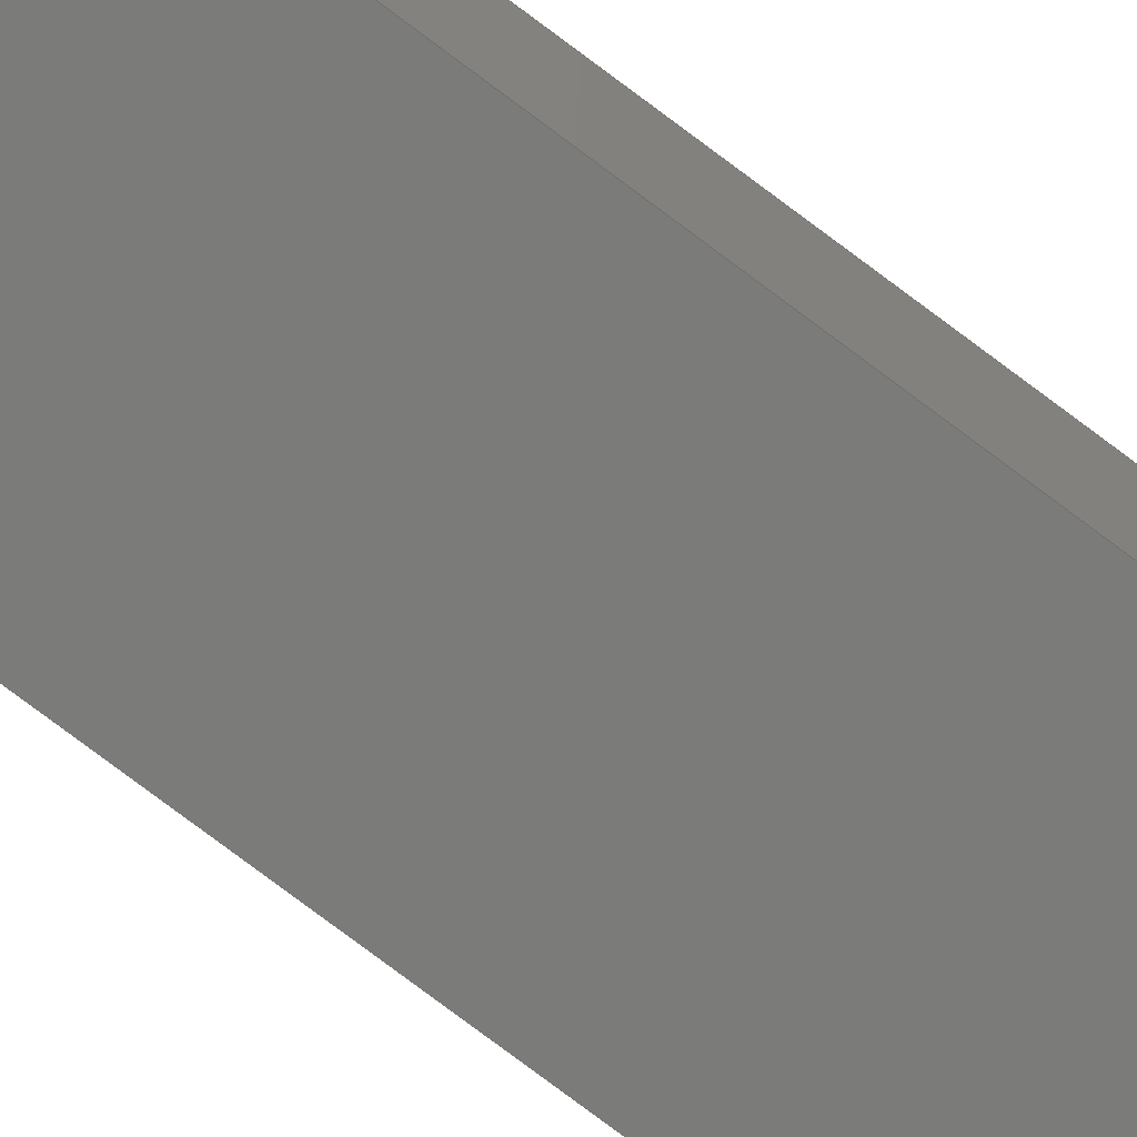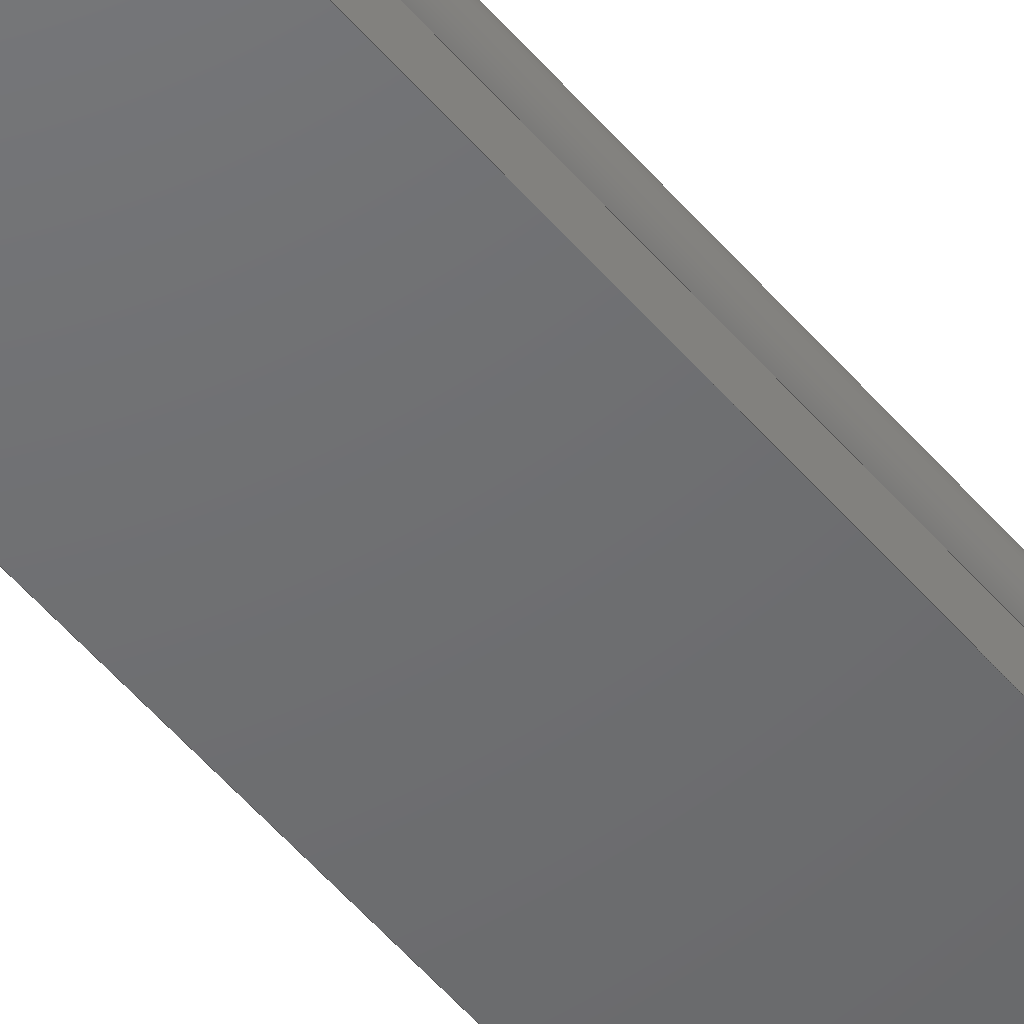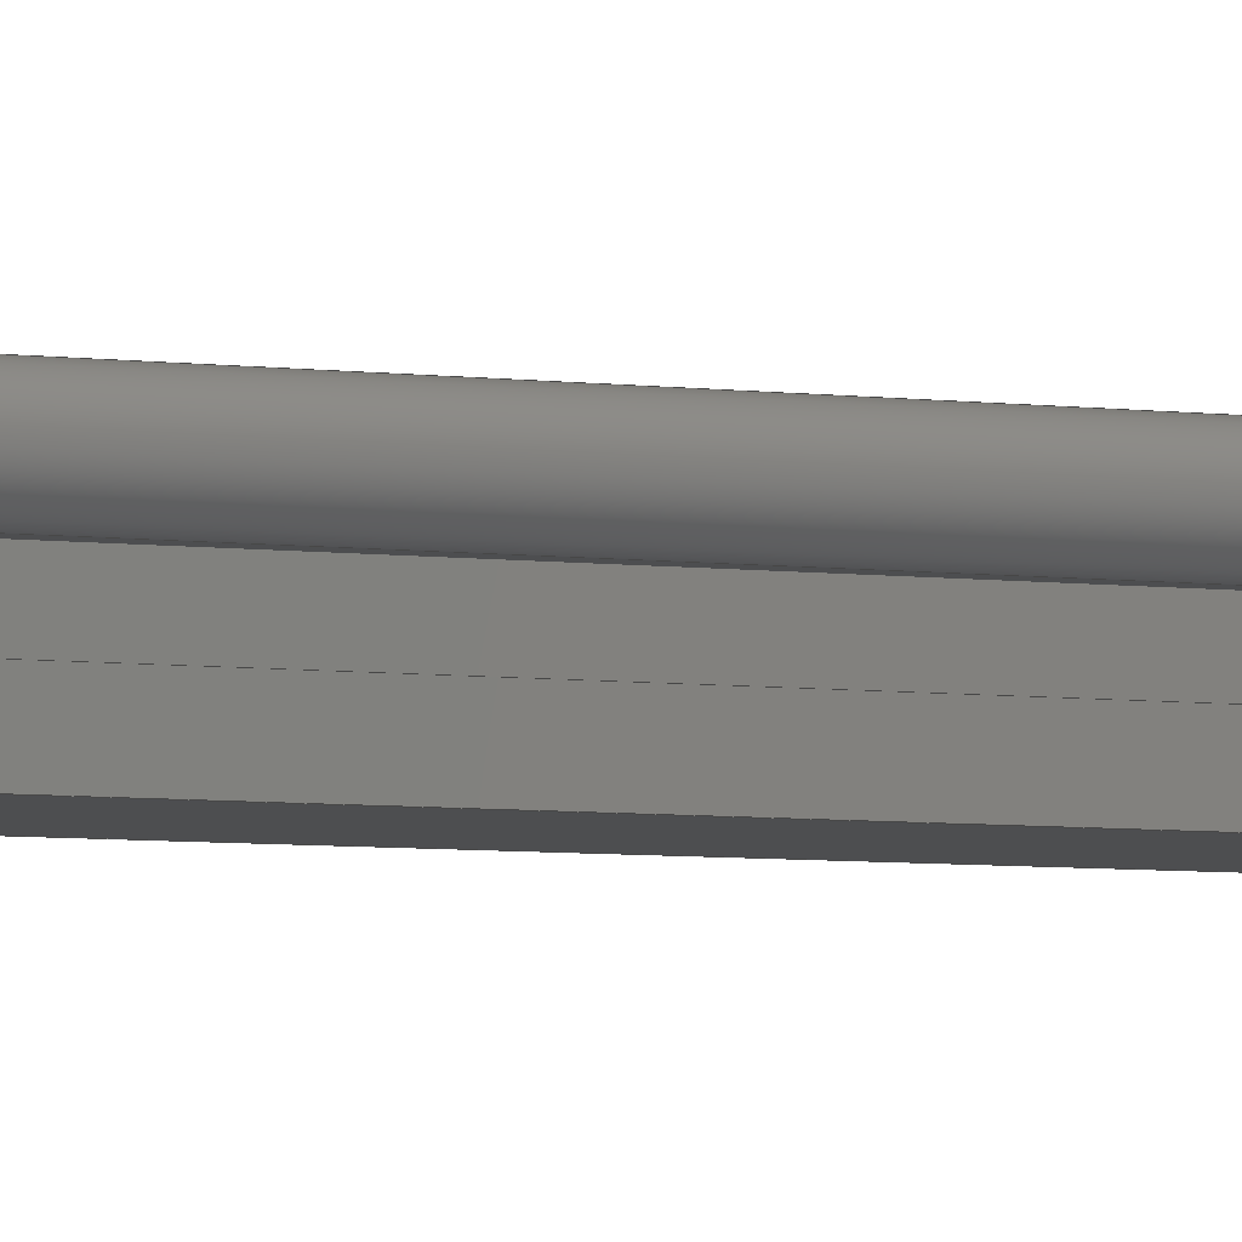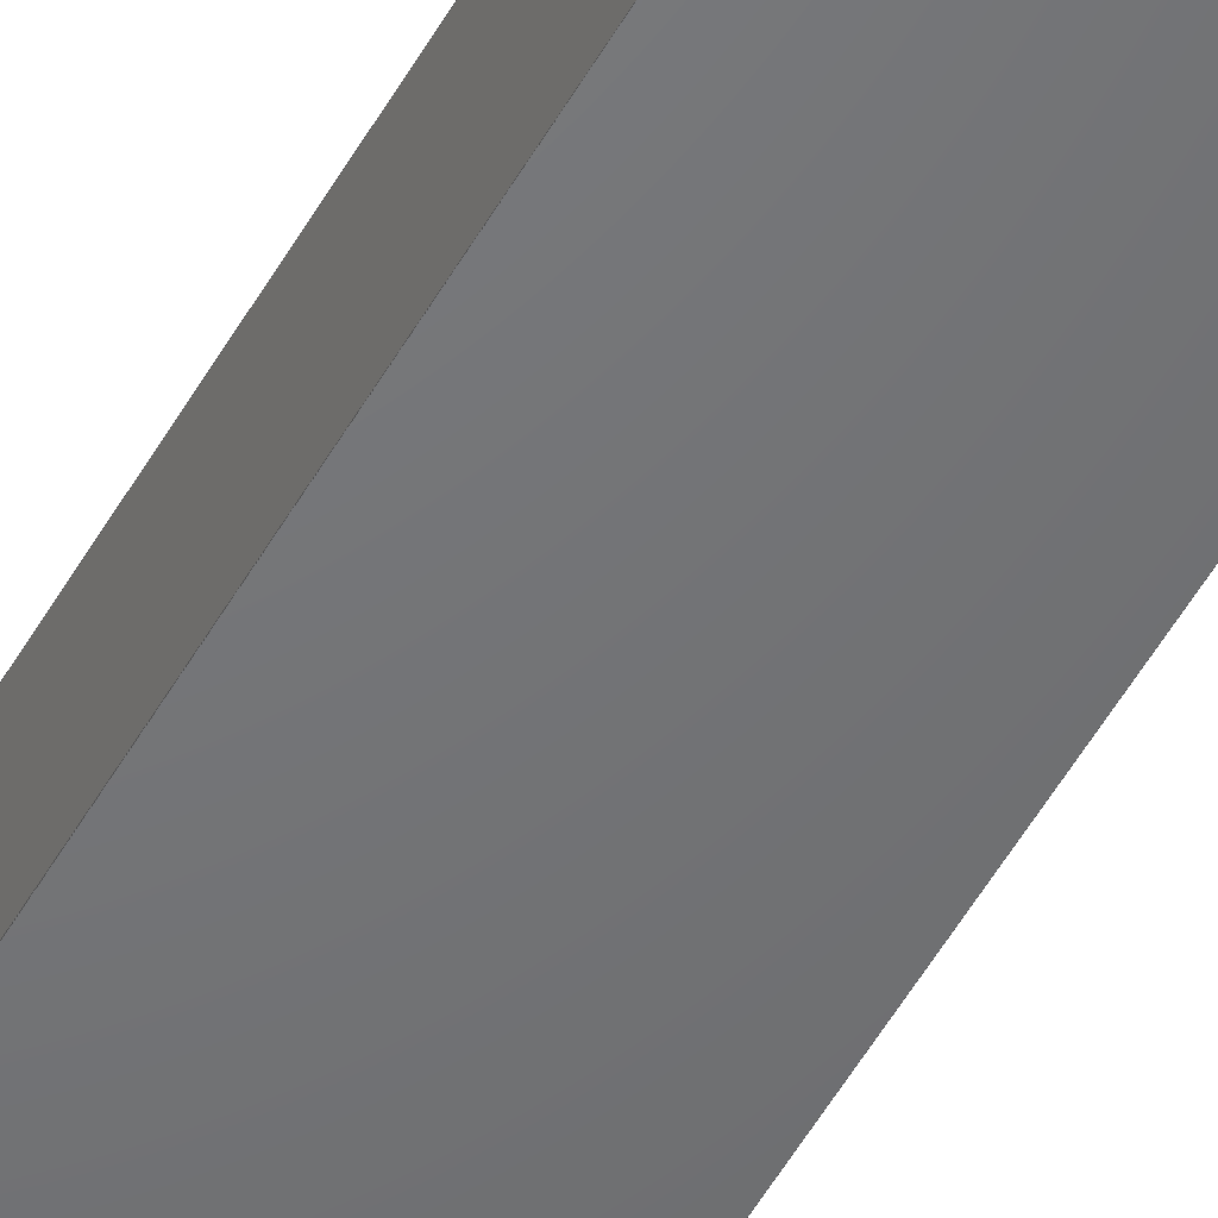
<metadata>
{"format":"step","ext":"step","renderer":"f3d","projection":"perspective","resolution":1024,"background":"white","views":[{"elev":-74.1,"azim":52.7,"up":"+Y"},{"elev":-48.6,"azim":-142.7,"up":"+Y"},{"elev":-2.7,"azim":-129.8,"up":"+Y"},{"elev":-49.5,"azim":152.2,"up":"+Y"}]}
</metadata>
<code>
ISO-10303-21;
DATA;
#1=MECHANICAL_DESIGN_GEOMETRIC_PRESENTATION_REPRESENTATION('',(#4),#308);
#2=SHAPE_REPRESENTATION_RELATIONSHIP('SRR','None',#315,#3);
#3=ADVANCED_BREP_SHAPE_REPRESENTATION('',(#5),#307);
#4=STYLED_ITEM('',(#324),#5);
#5=MANIFOLD_SOLID_BREP('Body1',#180);
#6=CIRCLE('',#197,0.254);
#7=CIRCLE('',#198,0.254);
#8=CYLINDRICAL_SURFACE('',#196,0.254);
#9=FACE_OUTER_BOUND('',#19,.T.);
#10=FACE_OUTER_BOUND('',#20,.T.);
#11=FACE_OUTER_BOUND('',#21,.T.);
#12=FACE_OUTER_BOUND('',#22,.T.);
#13=FACE_OUTER_BOUND('',#23,.T.);
#14=FACE_OUTER_BOUND('',#24,.T.);
#15=FACE_OUTER_BOUND('',#25,.T.);
#16=FACE_OUTER_BOUND('',#26,.T.);
#17=FACE_OUTER_BOUND('',#27,.T.);
#18=FACE_OUTER_BOUND('',#28,.T.);
#19=EDGE_LOOP('',(#113,#114,#115,#116));
#20=EDGE_LOOP('',(#117,#118,#119,#120));
#21=EDGE_LOOP('',(#121,#122,#123,#124));
#22=EDGE_LOOP('',(#125,#126,#127,#128));
#23=EDGE_LOOP('',(#129,#130,#131,#132));
#24=EDGE_LOOP('',(#133,#134,#135,#136));
#25=EDGE_LOOP('',(#137,#138,#139,#140));
#26=EDGE_LOOP('',(#141,#142,#143,#144));
#27=EDGE_LOOP('',(#145,#146,#147,#148,#149,#150,#151,#152));
#28=EDGE_LOOP('',(#153,#154,#155,#156,#157,#158,#159,#160));
#29=LINE('',#258,#51);
#30=LINE('',#260,#52);
#31=LINE('',#262,#53);
#32=LINE('',#263,#54);
#33=LINE('',#266,#55);
#34=LINE('',#268,#56);
#35=LINE('',#269,#57);
#36=LINE('',#275,#58);
#37=LINE('',#278,#59);
#38=LINE('',#280,#60);
#39=LINE('',#281,#61);
#40=LINE('',#284,#62);
#41=LINE('',#286,#63);
#42=LINE('',#287,#64);
#43=LINE('',#290,#65);
#44=LINE('',#292,#66);
#45=LINE('',#293,#67);
#46=LINE('',#296,#68);
#47=LINE('',#298,#69);
#48=LINE('',#299,#70);
#49=LINE('',#301,#71);
#50=LINE('',#302,#72);
#51=VECTOR('',#210,1);
#52=VECTOR('',#211,1);
#53=VECTOR('',#212,1);
#54=VECTOR('',#213,1);
#55=VECTOR('',#216,1);
#56=VECTOR('',#217,1);
#57=VECTOR('',#218,1);
#58=VECTOR('',#223,1);
#59=VECTOR('',#226,1);
#60=VECTOR('',#229,1);
#61=VECTOR('',#230,1);
#62=VECTOR('',#233,1);
#63=VECTOR('',#234,1);
#64=VECTOR('',#235,1);
#65=VECTOR('',#238,1);
#66=VECTOR('',#239,1);
#67=VECTOR('',#240,1);
#68=VECTOR('',#243,1);
#69=VECTOR('',#244,1);
#70=VECTOR('',#245,1);
#71=VECTOR('',#248,1);
#72=VECTOR('',#249,1);
#73=VERTEX_POINT('',#256);
#74=VERTEX_POINT('',#257);
#75=VERTEX_POINT('',#259);
#76=VERTEX_POINT('',#261);
#77=VERTEX_POINT('',#265);
#78=VERTEX_POINT('',#267);
#79=VERTEX_POINT('',#271);
#80=VERTEX_POINT('',#272);
#81=VERTEX_POINT('',#274);
#82=VERTEX_POINT('',#276);
#83=VERTEX_POINT('',#283);
#84=VERTEX_POINT('',#285);
#85=VERTEX_POINT('',#289);
#86=VERTEX_POINT('',#291);
#87=VERTEX_POINT('',#295);
#88=VERTEX_POINT('',#297);
#89=EDGE_CURVE('',#73,#74,#29,.T.);
#90=EDGE_CURVE('',#73,#75,#30,.T.);
#91=EDGE_CURVE('',#76,#75,#31,.T.);
#92=EDGE_CURVE('',#74,#76,#32,.T.);
#93=EDGE_CURVE('',#77,#73,#33,.T.);
#94=EDGE_CURVE('',#78,#77,#34,.T.);
#95=EDGE_CURVE('',#75,#78,#35,.T.);
#96=EDGE_CURVE('',#79,#80,#6,.T.);
#97=EDGE_CURVE('',#79,#81,#36,.T.);
#98=EDGE_CURVE('',#82,#81,#7,.T.);
#99=EDGE_CURVE('',#80,#82,#37,.T.);
#100=EDGE_CURVE('',#74,#79,#38,.T.);
#101=EDGE_CURVE('',#81,#76,#39,.T.);
#102=EDGE_CURVE('',#83,#82,#40,.T.);
#103=EDGE_CURVE('',#84,#83,#41,.T.);
#104=EDGE_CURVE('',#80,#84,#42,.T.);
#105=EDGE_CURVE('',#85,#77,#43,.T.);
#106=EDGE_CURVE('',#85,#86,#44,.T.);
#107=EDGE_CURVE('',#78,#86,#45,.T.);
#108=EDGE_CURVE('',#87,#85,#46,.T.);
#109=EDGE_CURVE('',#87,#88,#47,.T.);
#110=EDGE_CURVE('',#86,#88,#48,.T.);
#111=EDGE_CURVE('',#84,#87,#49,.T.);
#112=EDGE_CURVE('',#88,#83,#50,.T.);
#113=ORIENTED_EDGE('',*,*,#89,.F.);
#114=ORIENTED_EDGE('',*,*,#90,.T.);
#115=ORIENTED_EDGE('',*,*,#91,.F.);
#116=ORIENTED_EDGE('',*,*,#92,.F.);
#117=ORIENTED_EDGE('',*,*,#93,.F.);
#118=ORIENTED_EDGE('',*,*,#94,.F.);
#119=ORIENTED_EDGE('',*,*,#95,.F.);
#120=ORIENTED_EDGE('',*,*,#90,.F.);
#121=ORIENTED_EDGE('',*,*,#96,.F.);
#122=ORIENTED_EDGE('',*,*,#97,.T.);
#123=ORIENTED_EDGE('',*,*,#98,.F.);
#124=ORIENTED_EDGE('',*,*,#99,.F.);
#125=ORIENTED_EDGE('',*,*,#100,.F.);
#126=ORIENTED_EDGE('',*,*,#92,.T.);
#127=ORIENTED_EDGE('',*,*,#101,.F.);
#128=ORIENTED_EDGE('',*,*,#97,.F.);
#129=ORIENTED_EDGE('',*,*,#99,.T.);
#130=ORIENTED_EDGE('',*,*,#102,.F.);
#131=ORIENTED_EDGE('',*,*,#103,.F.);
#132=ORIENTED_EDGE('',*,*,#104,.F.);
#133=ORIENTED_EDGE('',*,*,#94,.T.);
#134=ORIENTED_EDGE('',*,*,#105,.F.);
#135=ORIENTED_EDGE('',*,*,#106,.T.);
#136=ORIENTED_EDGE('',*,*,#107,.F.);
#137=ORIENTED_EDGE('',*,*,#108,.F.);
#138=ORIENTED_EDGE('',*,*,#109,.T.);
#139=ORIENTED_EDGE('',*,*,#110,.F.);
#140=ORIENTED_EDGE('',*,*,#106,.F.);
#141=ORIENTED_EDGE('',*,*,#111,.F.);
#142=ORIENTED_EDGE('',*,*,#103,.T.);
#143=ORIENTED_EDGE('',*,*,#112,.F.);
#144=ORIENTED_EDGE('',*,*,#109,.F.);
#145=ORIENTED_EDGE('',*,*,#95,.T.);
#146=ORIENTED_EDGE('',*,*,#107,.T.);
#147=ORIENTED_EDGE('',*,*,#110,.T.);
#148=ORIENTED_EDGE('',*,*,#112,.T.);
#149=ORIENTED_EDGE('',*,*,#102,.T.);
#150=ORIENTED_EDGE('',*,*,#98,.T.);
#151=ORIENTED_EDGE('',*,*,#101,.T.);
#152=ORIENTED_EDGE('',*,*,#91,.T.);
#153=ORIENTED_EDGE('',*,*,#96,.T.);
#154=ORIENTED_EDGE('',*,*,#104,.T.);
#155=ORIENTED_EDGE('',*,*,#111,.T.);
#156=ORIENTED_EDGE('',*,*,#108,.T.);
#157=ORIENTED_EDGE('',*,*,#105,.T.);
#158=ORIENTED_EDGE('',*,*,#93,.T.);
#159=ORIENTED_EDGE('',*,*,#89,.T.);
#160=ORIENTED_EDGE('',*,*,#100,.T.);
#161=PLANE('',#194);
#162=PLANE('',#195);
#163=PLANE('',#199);
#164=PLANE('',#200);
#165=PLANE('',#201);
#166=PLANE('',#202);
#167=PLANE('',#203);
#168=PLANE('',#204);
#169=PLANE('',#205);
#170=ADVANCED_FACE('',(#9),#161,.F.);
#171=ADVANCED_FACE('',(#10),#162,.F.);
#172=ADVANCED_FACE('',(#11),#8,.T.);
#173=ADVANCED_FACE('',(#12),#163,.F.);
#174=ADVANCED_FACE('',(#13),#164,.T.);
#175=ADVANCED_FACE('',(#14),#165,.T.);
#176=ADVANCED_FACE('',(#15),#166,.T.);
#177=ADVANCED_FACE('',(#16),#167,.T.);
#178=ADVANCED_FACE('',(#17),#168,.T.);
#179=ADVANCED_FACE('',(#18),#169,.F.);
#180=CLOSED_SHELL('',(#170,#171,#172,#173,#174,#175,#176,#177,#178,#179));
#181=DERIVED_UNIT_ELEMENT(#183,1);
#182=DERIVED_UNIT_ELEMENT(#310,3);
#183=(
MASS_UNIT()
NAMED_UNIT(*)
SI_UNIT(.KILO.,.GRAM.)
);
#184=DERIVED_UNIT((#181,#182));
#185=MEASURE_REPRESENTATION_ITEM('density measure',
POSITIVE_RATIO_MEASURE(7850),#184);
#186=PROPERTY_DEFINITION_REPRESENTATION(#191,#188);
#187=PROPERTY_DEFINITION_REPRESENTATION(#192,#189);
#188=REPRESENTATION('material name',(#190),#307);
#189=REPRESENTATION('density',(#185),#307);
#190=DESCRIPTIVE_REPRESENTATION_ITEM('Steel AISI 1050',
'Steel AISI 1050');
#191=PROPERTY_DEFINITION('material property','material name',#317);
#192=PROPERTY_DEFINITION('material property','density of part',#317);
#193=AXIS2_PLACEMENT_3D('placement',#254,#206,#207);
#194=AXIS2_PLACEMENT_3D('',#255,#208,#209);
#195=AXIS2_PLACEMENT_3D('',#264,#214,#215);
#196=AXIS2_PLACEMENT_3D('',#270,#219,#220);
#197=AXIS2_PLACEMENT_3D('',#273,#221,#222);
#198=AXIS2_PLACEMENT_3D('',#277,#224,#225);
#199=AXIS2_PLACEMENT_3D('',#279,#227,#228);
#200=AXIS2_PLACEMENT_3D('',#282,#231,#232);
#201=AXIS2_PLACEMENT_3D('',#288,#236,#237);
#202=AXIS2_PLACEMENT_3D('',#294,#241,#242);
#203=AXIS2_PLACEMENT_3D('',#300,#246,#247);
#204=AXIS2_PLACEMENT_3D('',#303,#250,#251);
#205=AXIS2_PLACEMENT_3D('',#304,#252,#253);
#206=DIRECTION('axis',(0,0,1));
#207=DIRECTION('refdir',(1,0,0));
#208=DIRECTION('center_axis',(1,-0.0001042,0));
#209=DIRECTION('ref_axis',(0.0001042,1,0));
#210=DIRECTION('',(0.0001042,1,0));
#211=DIRECTION('',(0,0,1));
#212=DIRECTION('',(-0.0001042,-1,0));
#213=DIRECTION('',(0,0,1));
#214=DIRECTION('center_axis',(1.399e-15,-1,0));
#215=DIRECTION('ref_axis',(1,1.399e-15,0));
#216=DIRECTION('',(1,1.399e-15,0));
#217=DIRECTION('',(0,0,-1));
#218=DIRECTION('',(-1,-1.399e-15,0));
#219=DIRECTION('center_axis',(0,0,1));
#220=DIRECTION('ref_axis',(-0.0001042,-1,0));
#221=DIRECTION('center_axis',(0,0,-1));
#222=DIRECTION('ref_axis',(-0.0001042,-1,0));
#223=DIRECTION('',(0,0,1));
#224=DIRECTION('center_axis',(0,0,1));
#225=DIRECTION('ref_axis',(-0.0001042,-1,0));
#226=DIRECTION('',(0,0,1));
#227=DIRECTION('center_axis',(0.0001042,1,0));
#228=DIRECTION('ref_axis',(-1,0.0001042,0));
#229=DIRECTION('',(-1,0.0001042,0));
#230=DIRECTION('',(1,-0.0001042,0));
#231=DIRECTION('center_axis',(0,1,0));
#232=DIRECTION('ref_axis',(-1,0,0));
#233=DIRECTION('',(-1,0,0));
#234=DIRECTION('',(0,0,1));
#235=DIRECTION('',(1,0,0));
#236=DIRECTION('center_axis',(-1,0,0));
#237=DIRECTION('ref_axis',(0,-1,0));
#238=DIRECTION('',(0,1,0));
#239=DIRECTION('',(0,0,1));
#240=DIRECTION('',(0,-1,0));
#241=DIRECTION('center_axis',(0,-1,0));
#242=DIRECTION('ref_axis',(1,0,0));
#243=DIRECTION('',(-1,0,0));
#244=DIRECTION('',(0,0,1));
#245=DIRECTION('',(1,0,0));
#246=DIRECTION('center_axis',(1,0,0));
#247=DIRECTION('ref_axis',(0,1,0));
#248=DIRECTION('',(0,-1,0));
#249=DIRECTION('',(0,1,0));
#250=DIRECTION('center_axis',(0,0,1));
#251=DIRECTION('ref_axis',(1,0,0));
#252=DIRECTION('center_axis',(0,0,1));
#253=DIRECTION('ref_axis',(1,0,0));
#254=CARTESIAN_POINT('',(0,0,0));
#255=CARTESIAN_POINT('Origin',(0.6349,4.191,0));
#256=CARTESIAN_POINT('',(0.6349,4.191,0));
#257=CARTESIAN_POINT('',(0.6349,4.572,0));
#258=CARTESIAN_POINT('',(0.6349,4.318,0));
#259=CARTESIAN_POINT('',(0.6349,4.191,30.48));
#260=CARTESIAN_POINT('',(0.6349,4.191,0));
#261=CARTESIAN_POINT('',(0.6349,4.572,30.48));
#262=CARTESIAN_POINT('',(0.6349,4.318,30.48));
#263=CARTESIAN_POINT('',(0.6349,4.572,0));
#264=CARTESIAN_POINT('Origin',(0,4.191,0));
#265=CARTESIAN_POINT('',(-5.445e-17,4.191,0));
#266=CARTESIAN_POINT('',(0.635,4.191,0));
#267=CARTESIAN_POINT('',(-5.551e-17,4.191,30.48));
#268=CARTESIAN_POINT('',(0,4.191,0));
#269=CARTESIAN_POINT('',(0.635,4.191,30.48));
#270=CARTESIAN_POINT('Origin',(0.3809,4.826,0));
#271=CARTESIAN_POINT('',(0.3809,4.572,0));
#272=CARTESIAN_POINT('',(0.376,5.08,0));
#273=CARTESIAN_POINT('Origin',(0.3809,4.826,0));
#274=CARTESIAN_POINT('',(0.3809,4.572,30.48));
#275=CARTESIAN_POINT('',(0.3809,4.572,0));
#276=CARTESIAN_POINT('',(0.376,5.08,30.48));
#277=CARTESIAN_POINT('Origin',(0.3809,4.826,30.48));
#278=CARTESIAN_POINT('',(0.376,5.08,0));
#279=CARTESIAN_POINT('Origin',(0.6349,4.572,0));
#280=CARTESIAN_POINT('',(0.9525,4.572,0));
#281=CARTESIAN_POINT('',(0.9525,4.572,30.48));
#282=CARTESIAN_POINT('Origin',(2.54,5.08,0));
#283=CARTESIAN_POINT('',(2.54,5.08,30.48));
#284=CARTESIAN_POINT('',(0,5.08,30.48));
#285=CARTESIAN_POINT('',(2.54,5.08,0));
#286=CARTESIAN_POINT('',(2.54,5.08,0));
#287=CARTESIAN_POINT('',(0,5.08,0));
#288=CARTESIAN_POINT('Origin',(0,5.08,0));
#289=CARTESIAN_POINT('',(0,3.81,0));
#290=CARTESIAN_POINT('',(0,3.81,0));
#291=CARTESIAN_POINT('',(0,3.81,30.48));
#292=CARTESIAN_POINT('',(0,3.81,0));
#293=CARTESIAN_POINT('',(0,3.81,30.48));
#294=CARTESIAN_POINT('Origin',(0,3.81,0));
#295=CARTESIAN_POINT('',(2.54,3.81,0));
#296=CARTESIAN_POINT('',(2.54,3.81,0));
#297=CARTESIAN_POINT('',(2.54,3.81,30.48));
#298=CARTESIAN_POINT('',(2.54,3.81,0));
#299=CARTESIAN_POINT('',(2.54,3.81,30.48));
#300=CARTESIAN_POINT('Origin',(2.54,3.81,0));
#301=CARTESIAN_POINT('',(2.54,5.08,0));
#302=CARTESIAN_POINT('',(2.54,5.08,30.48));
#303=CARTESIAN_POINT('Origin',(1.27,4.445,30.48));
#304=CARTESIAN_POINT('Origin',(1.27,4.445,0));
#305=UNCERTAINTY_MEASURE_WITH_UNIT(LENGTH_MEASURE(0.001),#309,
'DISTANCE_ACCURACY_VALUE',
'Maximum model space distance between geometric entities at asserted c
onnectivities');
#306=UNCERTAINTY_MEASURE_WITH_UNIT(LENGTH_MEASURE(0.001),#309,
'DISTANCE_ACCURACY_VALUE',
'Maximum model space distance between geometric entities at asserted c
onnectivities');
#307=(
GEOMETRIC_REPRESENTATION_CONTEXT(3)
GLOBAL_UNCERTAINTY_ASSIGNED_CONTEXT((#305))
GLOBAL_UNIT_ASSIGNED_CONTEXT((#309,#311,#312))
REPRESENTATION_CONTEXT('','3D')
);
#308=(
GEOMETRIC_REPRESENTATION_CONTEXT(3)
GLOBAL_UNCERTAINTY_ASSIGNED_CONTEXT((#306))
GLOBAL_UNIT_ASSIGNED_CONTEXT((#309,#311,#312))
REPRESENTATION_CONTEXT('','3D')
);
#309=(
LENGTH_UNIT()
NAMED_UNIT(*)
SI_UNIT(.CENTI.,.METRE.)
);
#310=(
LENGTH_UNIT()
NAMED_UNIT(*)
SI_UNIT($,.METRE.)
);
#311=(
NAMED_UNIT(*)
PLANE_ANGLE_UNIT()
SI_UNIT($,.RADIAN.)
);
#312=(
NAMED_UNIT(*)
SI_UNIT($,.STERADIAN.)
SOLID_ANGLE_UNIT()
);
#313=SHAPE_DEFINITION_REPRESENTATION(#314,#315);
#314=PRODUCT_DEFINITION_SHAPE('',$,#317);
#315=SHAPE_REPRESENTATION('',(#193),#307);
#316=PRODUCT_DEFINITION_CONTEXT('part definition',#321,'design');
#317=PRODUCT_DEFINITION('FusionComponent','FusionComponent',#318,#316);
#318=PRODUCT_DEFINITION_FORMATION('',$,#323);
#319=PRODUCT_RELATED_PRODUCT_CATEGORY('FusionComponent',
'FusionComponent',(#323));
#320=APPLICATION_PROTOCOL_DEFINITION('international standard',
'automotive_design',2009,#321);
#321=APPLICATION_CONTEXT(
'Core Data for Automotive Mechanical Design Process');
#322=PRODUCT_CONTEXT('part definition',#321,'mechanical');
#323=PRODUCT('FusionComponent','FusionComponent',$,(#322));
#324=PRESENTATION_STYLE_ASSIGNMENT((#325));
#325=SURFACE_STYLE_USAGE(.BOTH.,#326);
#326=SURFACE_SIDE_STYLE('',(#327));
#327=SURFACE_STYLE_FILL_AREA(#328);
#328=FILL_AREA_STYLE('Steel - Satin',(#329));
#329=FILL_AREA_STYLE_COLOUR('Steel - Satin',#330);
#330=COLOUR_RGB('Steel - Satin',0.6275,0.6275,0.6275);
ENDSEC;
END-ISO-10303-21;

</code>
